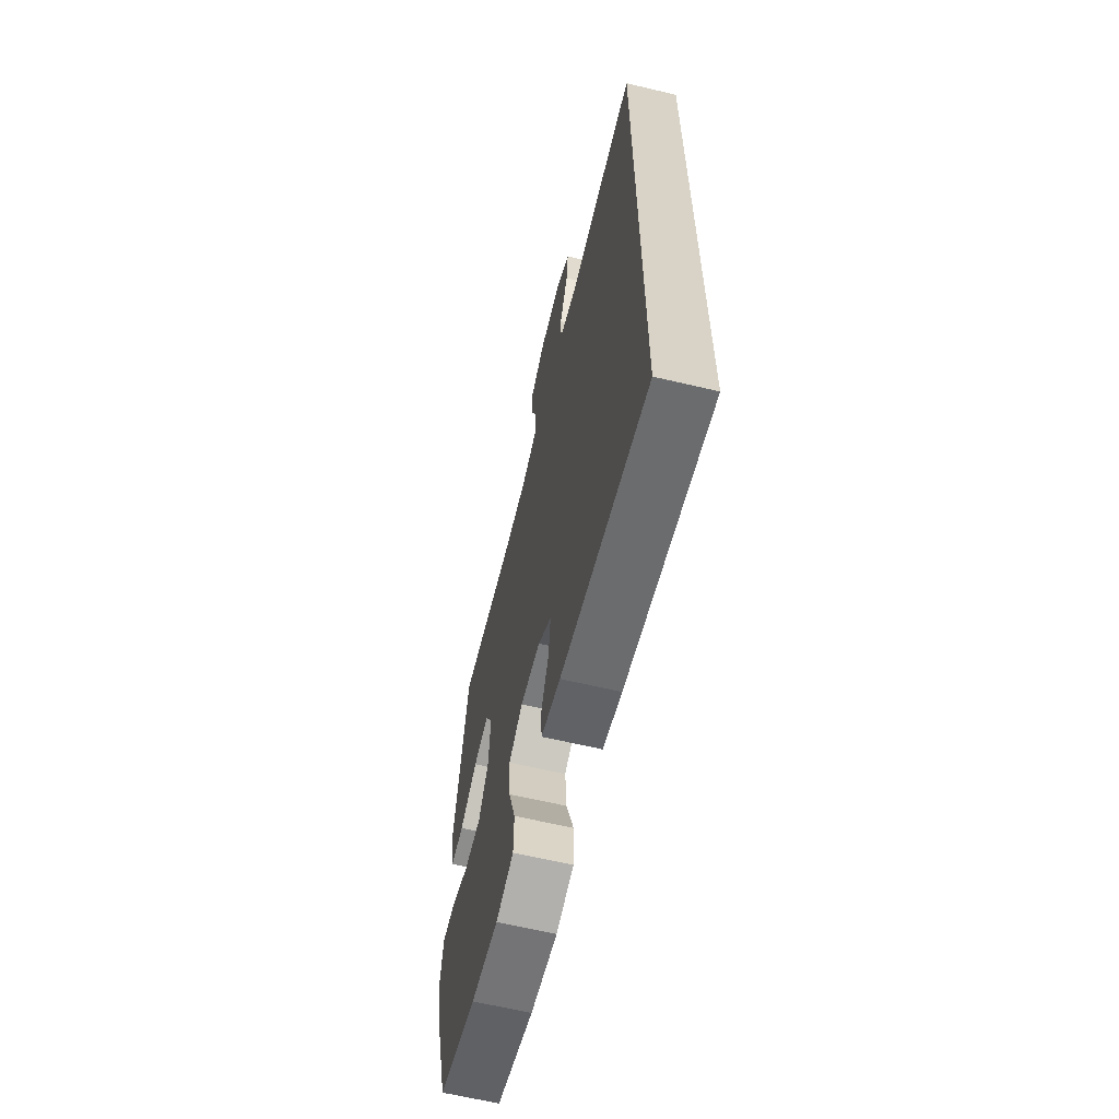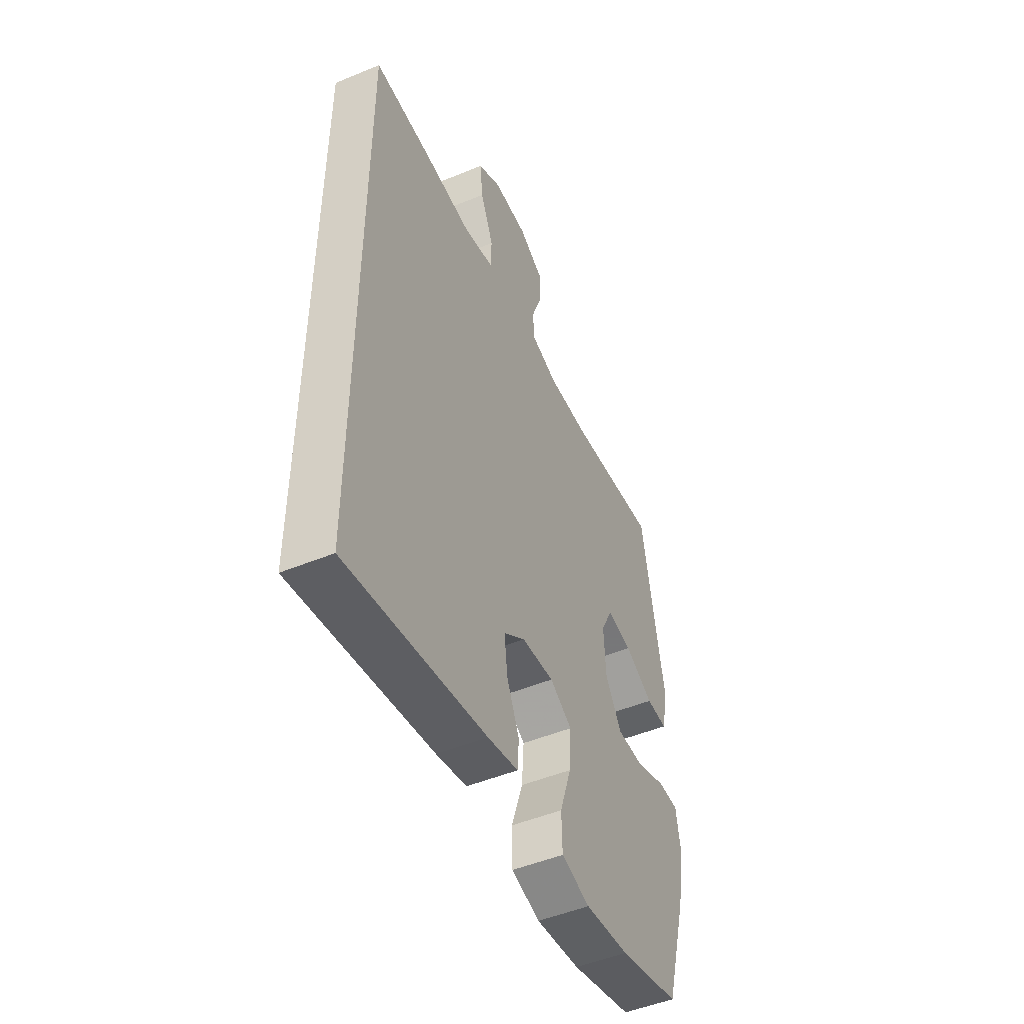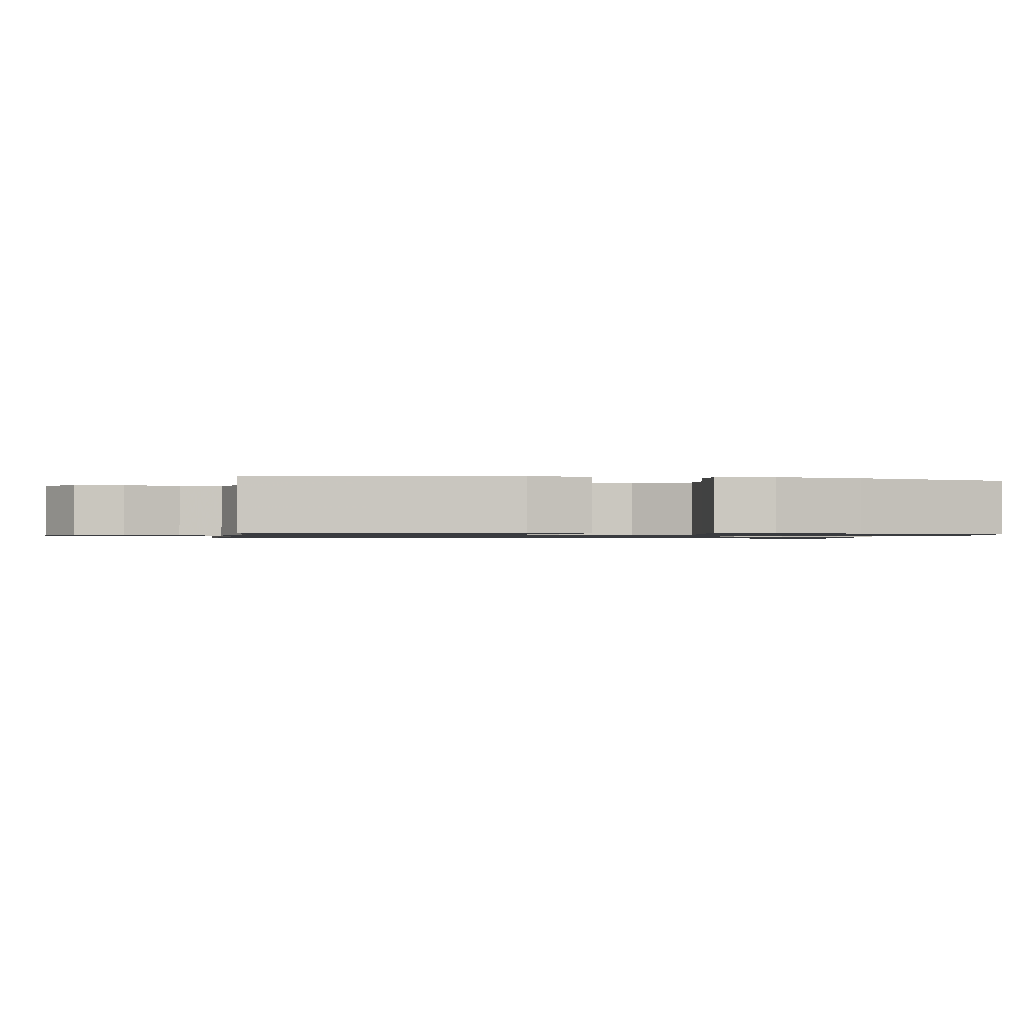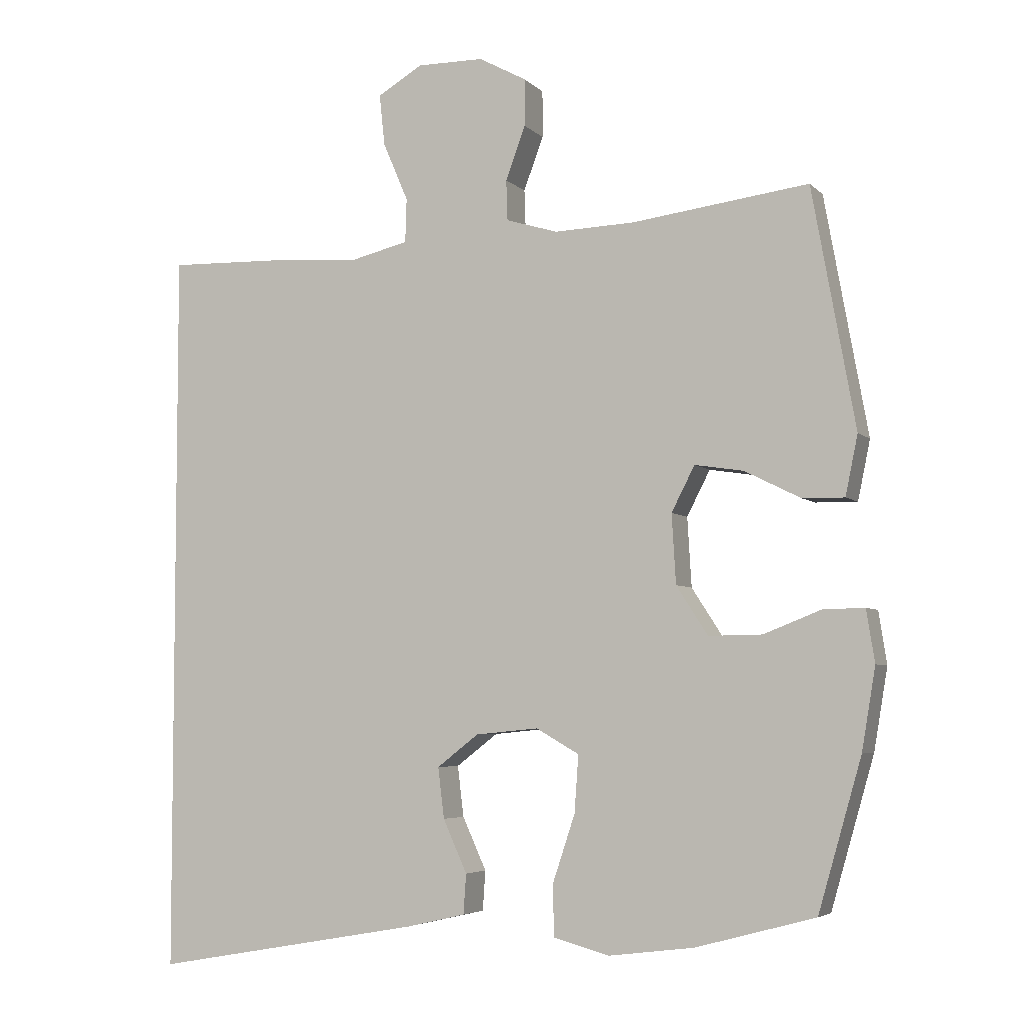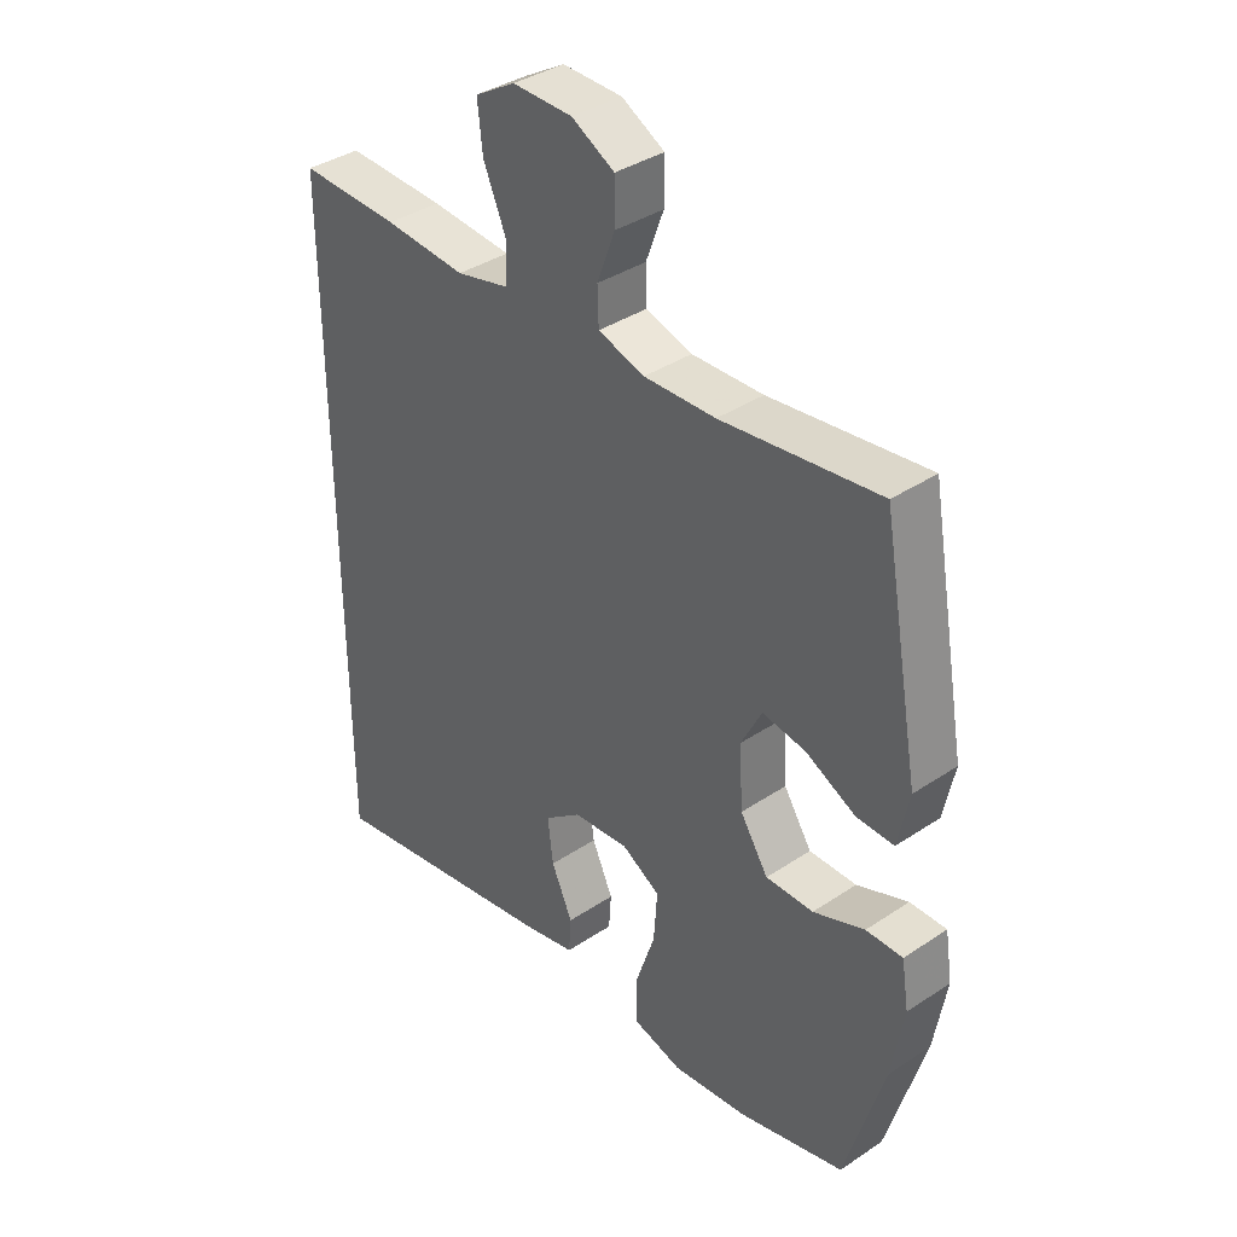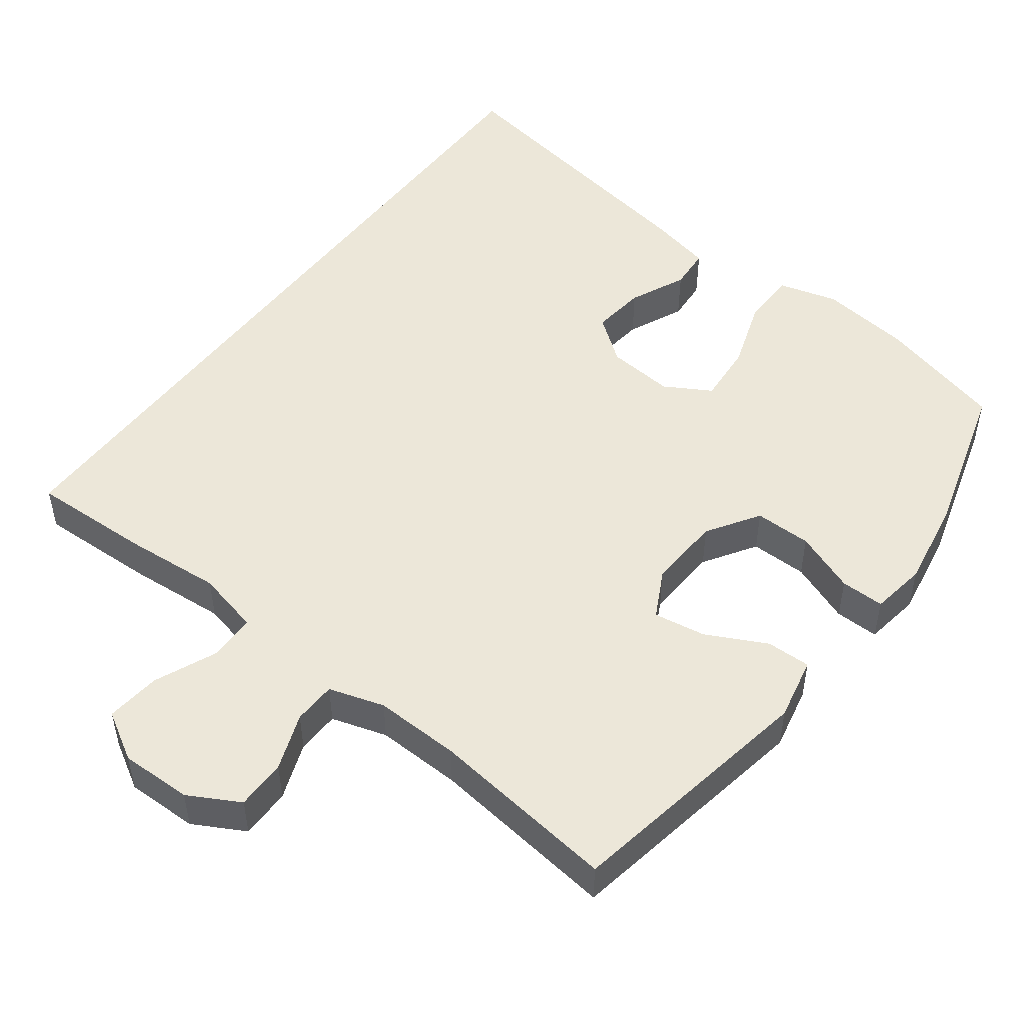
<metadata>
{"format":"obj","ext":"obj","renderer":"f3d","projection":"perspective","resolution":1024,"background":"white","views":[{"elev":-63.6,"azim":-103.5,"up":"+Z"},{"elev":-49.7,"azim":-65.6,"up":"+Z"},{"elev":-1.0,"azim":78.5,"up":"+Y"},{"elev":-4.9,"azim":22.5,"up":"+Z"},{"elev":37.6,"azim":49.5,"up":"+Z"},{"elev":49.8,"azim":36.8,"up":"+Y"}]}
</metadata>
<code>
v 0.5 0.07 -0.5
v 0.326 0.07 -0.547
v 0.201 0.07 -0.563
v 0.12 0.07 -0.541
v 0.118 0.07 -0.467
v 0.151 0.07 -0.368
v 0.157 0.07 -0.285
v 0.094 0.07 -0.249
v 0.002 0.07 -0.258
v -0.059 0.07 -0.305
v -0.05 0.07 -0.379
v -0.015 0.07 -0.456
v -0.019 0.07 -0.514
v -0.106 0.07 -0.534
v -0.5 0.07 -0.604
v -0.5 0.07 0.461
v -0.336 0.07 0.456
v -0.202 0.07 0.446
v -0.115 0.07 0.467
v -0.113 0.07 0.531
v -0.15 0.07 0.617
v -0.158 0.07 0.692
v -0.092 0.07 0.731
v 0.006 0.07 0.73
v 0.076 0.07 0.692
v 0.076 0.07 0.623
v 0.047 0.07 0.545
v 0.049 0.07 0.486
v 0.125 0.07 0.463
v 0.242 0.07 0.467
v 0.5 0.07 0.5
v 0.563 0.07 0.151
v 0.545 0.07 0.064
v 0.484 0.07 0.065
v 0.402 0.07 0.106
v 0.331 0.07 0.117
v 0.297 0.07 0.051
v 0.303 0.07 -0.05
v 0.349 0.07 -0.121
v 0.427 0.07 -0.12
v 0.511 0.07 -0.087
v 0.571 0.07 -0.086
v 0.583 0.07 -0.162
v 0.563 0.07 -0.281
v 0.5 0 -0.5
v 0.326 0 -0.547
v 0.201 0 -0.563
v 0.12 0 -0.541
v 0.118 0 -0.467
v 0.151 0 -0.368
v 0.157 0 -0.285
v 0.094 0 -0.249
v 0.002 0 -0.258
v -0.059 0 -0.305
v -0.05 0 -0.379
v -0.015 0 -0.456
v -0.019 0 -0.514
v -0.106 0 -0.534
v -0.5 0 -0.604
v -0.5 0 0.461
v -0.336 0 0.456
v -0.202 0 0.446
v -0.115 0 0.467
v -0.113 0 0.531
v -0.15 0 0.617
v -0.158 0 0.692
v -0.092 0 0.731
v 0.006 0 0.73
v 0.076 0 0.692
v 0.076 0 0.623
v 0.047 0 0.545
v 0.049 0 0.486
v 0.125 0 0.463
v 0.242 0 0.467
v 0.5 0 0.5
v 0.563 0 0.151
v 0.545 0 0.064
v 0.484 0 0.065
v 0.402 0 0.106
v 0.331 0 0.117
v 0.297 0 0.051
v 0.303 0 -0.05
v 0.349 0 -0.121
v 0.427 0 -0.12
v 0.511 0 -0.087
v 0.571 0 -0.086
v 0.583 0 -0.162
v 0.563 0 -0.281
f 4 5 6
f 3 4 6
f 2 3 6
f 1 2 6
f 44 1 6
f 43 44 6
f 42 43 6
f 41 42 6
f 40 41 6
f 39 40 6 7
f 38 39 7 8
f 37 38 8 9
f 36 37 9 10
f 33 34 35
f 32 33 35
f 31 32 35
f 30 31 35
f 29 30 35 36
f 28 29 36 10
f 25 26 27
f 24 25 27
f 23 24 27
f 22 23 27
f 21 22 27
f 20 21 27
f 27 28 10
f 20 27 10
f 19 20 10
f 16 17 18
f 15 16 18
f 14 15 18
f 14 18 19 10
f 11 12 13 14
f 10 11 14
f 50 49 48
f 50 48 47
f 50 47 46
f 50 46 45
f 50 45 88
f 50 88 87
f 50 87 86
f 50 86 85
f 50 85 84
f 51 50 84 83
f 52 51 83 82
f 53 52 82 81
f 54 53 81 80
f 79 78 77
f 79 77 76
f 79 76 75
f 79 75 74
f 80 79 74 73
f 54 80 73 72
f 71 70 69
f 71 69 68
f 71 68 67
f 71 67 66
f 71 66 65
f 71 65 64
f 54 72 71
f 54 71 64
f 54 64 63
f 62 61 60
f 62 60 59
f 62 59 58
f 54 63 62 58
f 58 57 56 55
f 58 55 54
f 1 45 46 2
f 2 46 47 3
f 3 47 48 4
f 4 48 49 5
f 5 49 50 6
f 6 50 51 7
f 7 51 52 8
f 8 52 53 9
f 9 53 54 10
f 10 54 55 11
f 11 55 56 12
f 12 56 57 13
f 13 57 58 14
f 14 58 59 15
f 15 59 60 16
f 16 60 61 17
f 17 61 62 18
f 18 62 63 19
f 19 63 64 20
f 20 64 65 21
f 21 65 66 22
f 22 66 67 23
f 23 67 68 24
f 24 68 69 25
f 25 69 70 26
f 26 70 71 27
f 27 71 72 28
f 28 72 73 29
f 29 73 74 30
f 30 74 75 31
f 31 75 76 32
f 32 76 77 33
f 33 77 78 34
f 34 78 79 35
f 35 79 80 36
f 36 80 81 37
f 37 81 82 38
f 38 82 83 39
f 39 83 84 40
f 40 84 85 41
f 41 85 86 42
f 42 86 87 43
f 43 87 88 44
f 44 88 45 1

</code>
